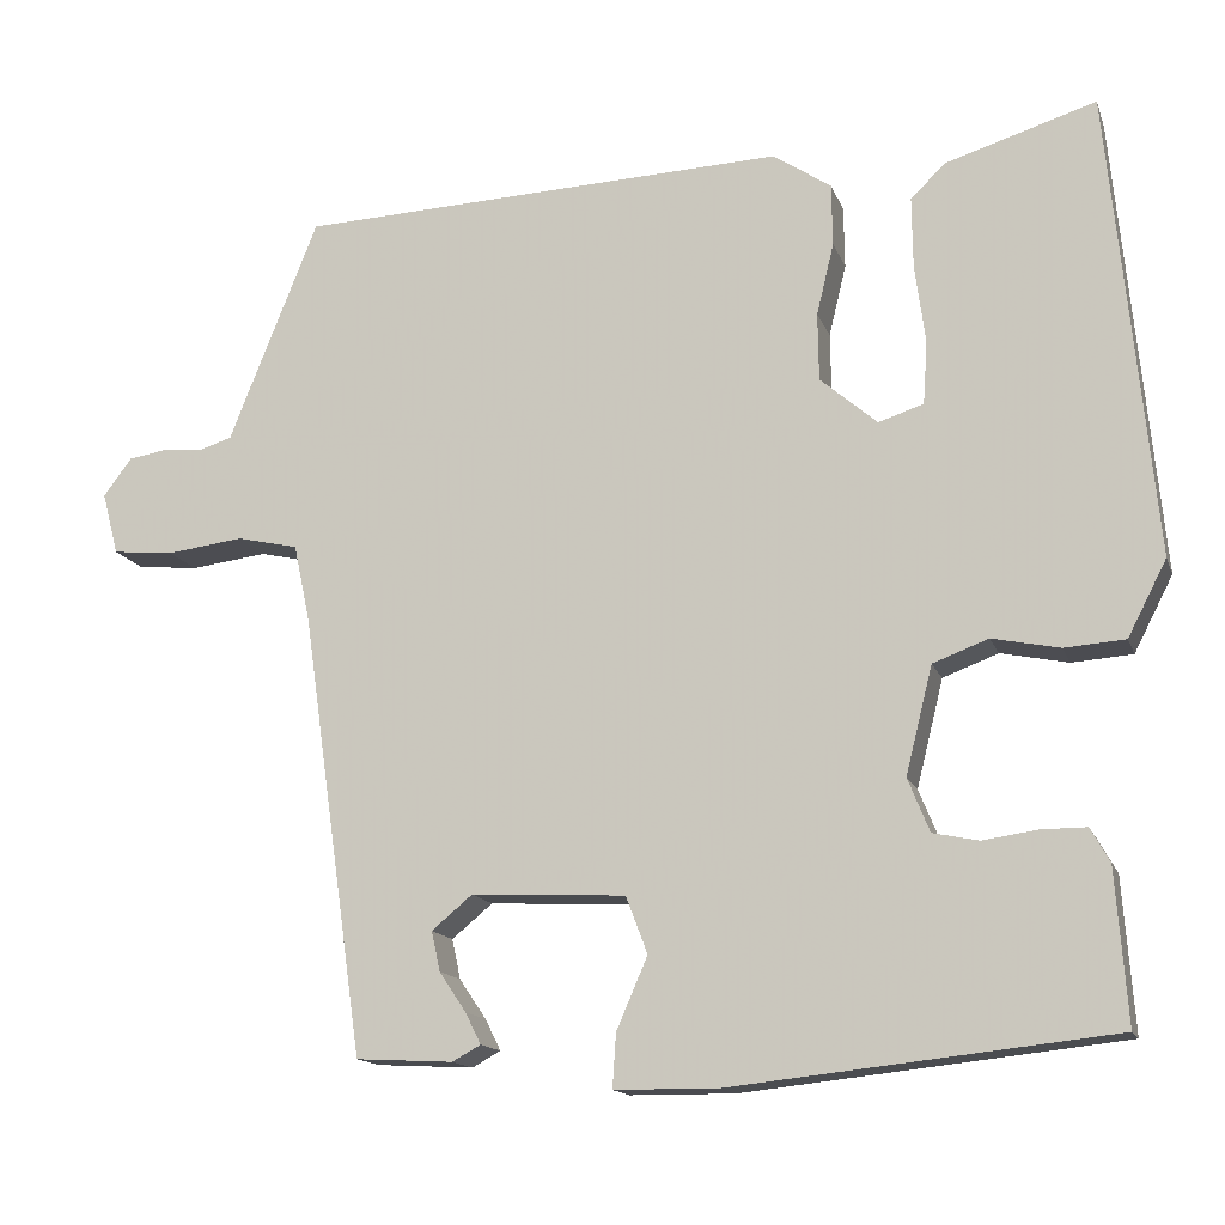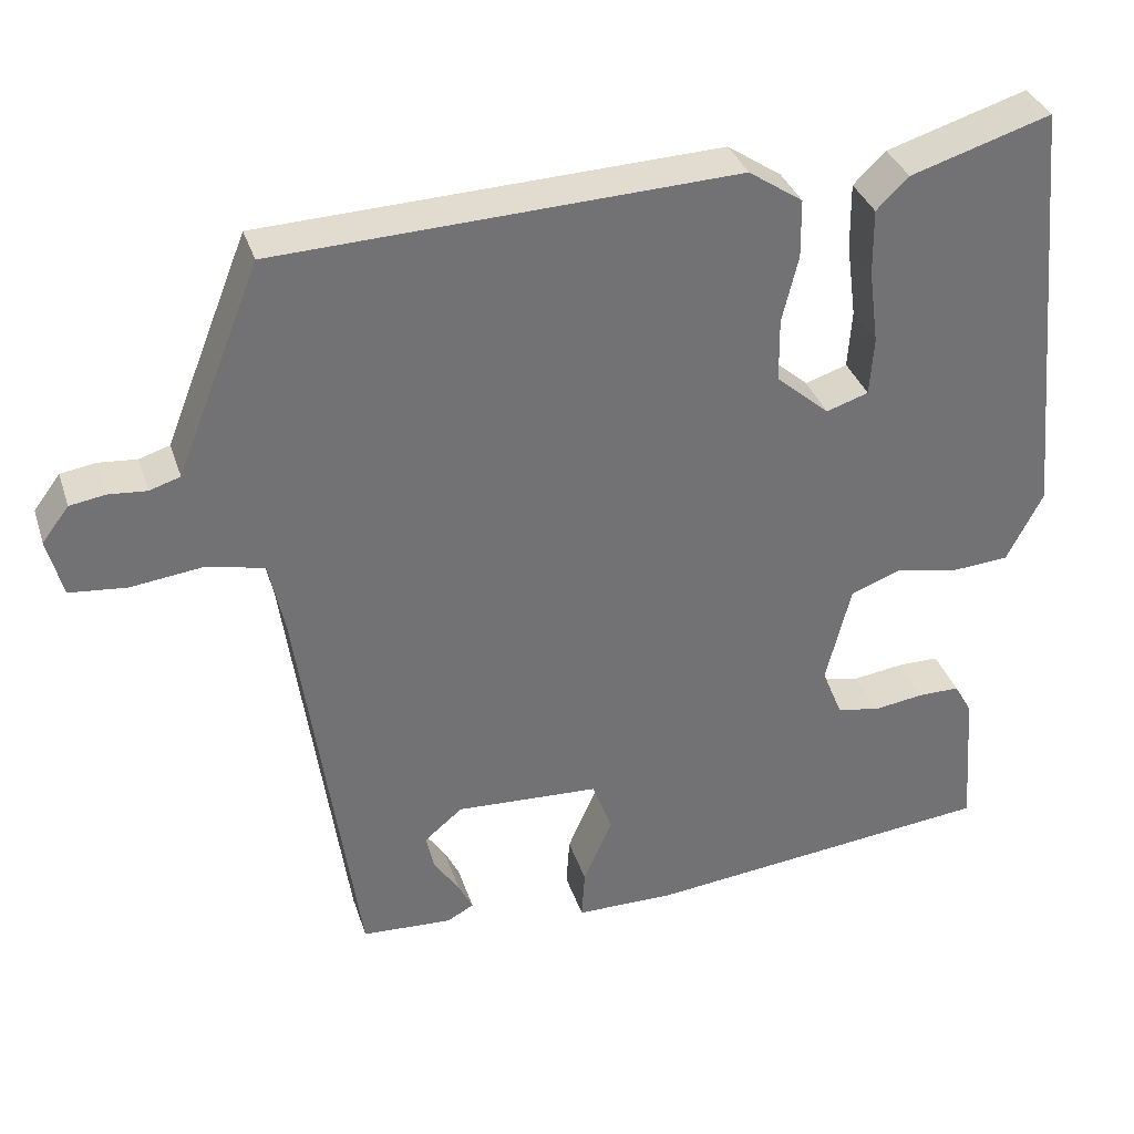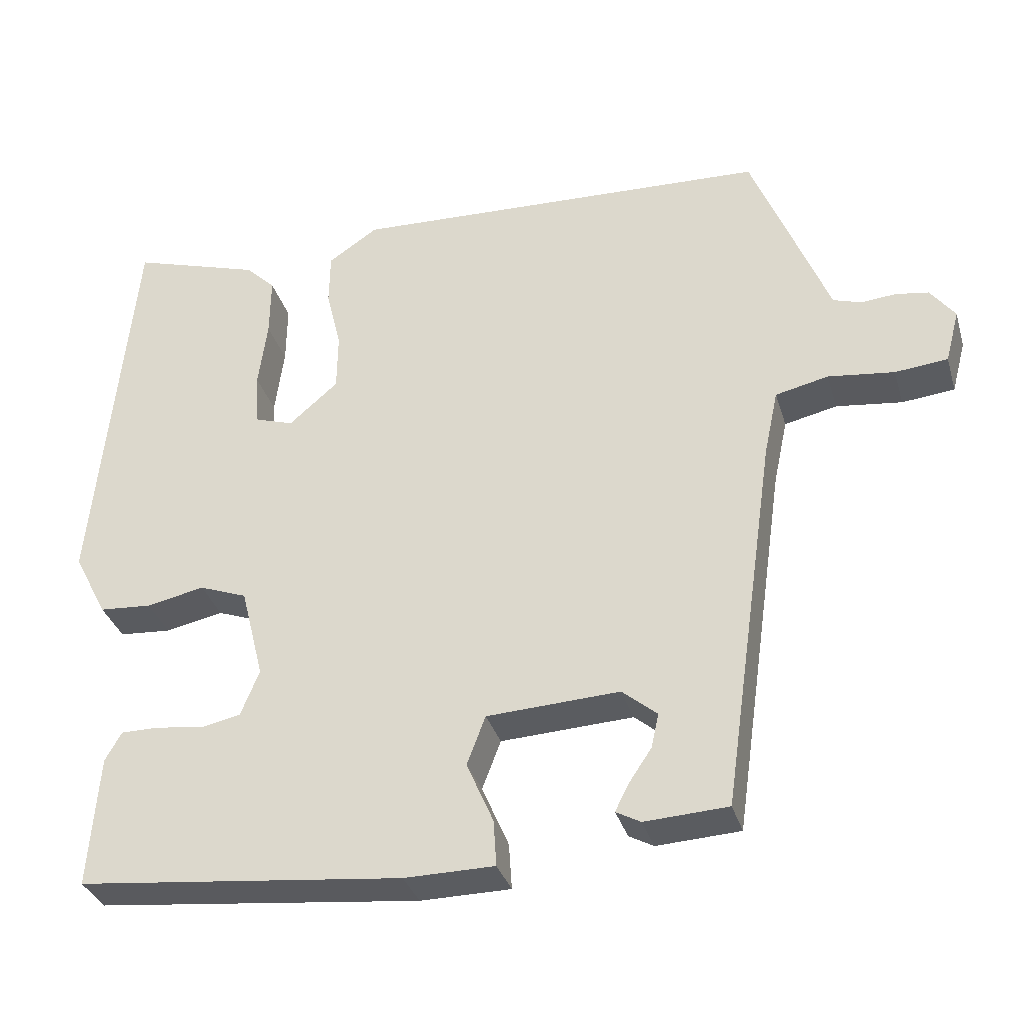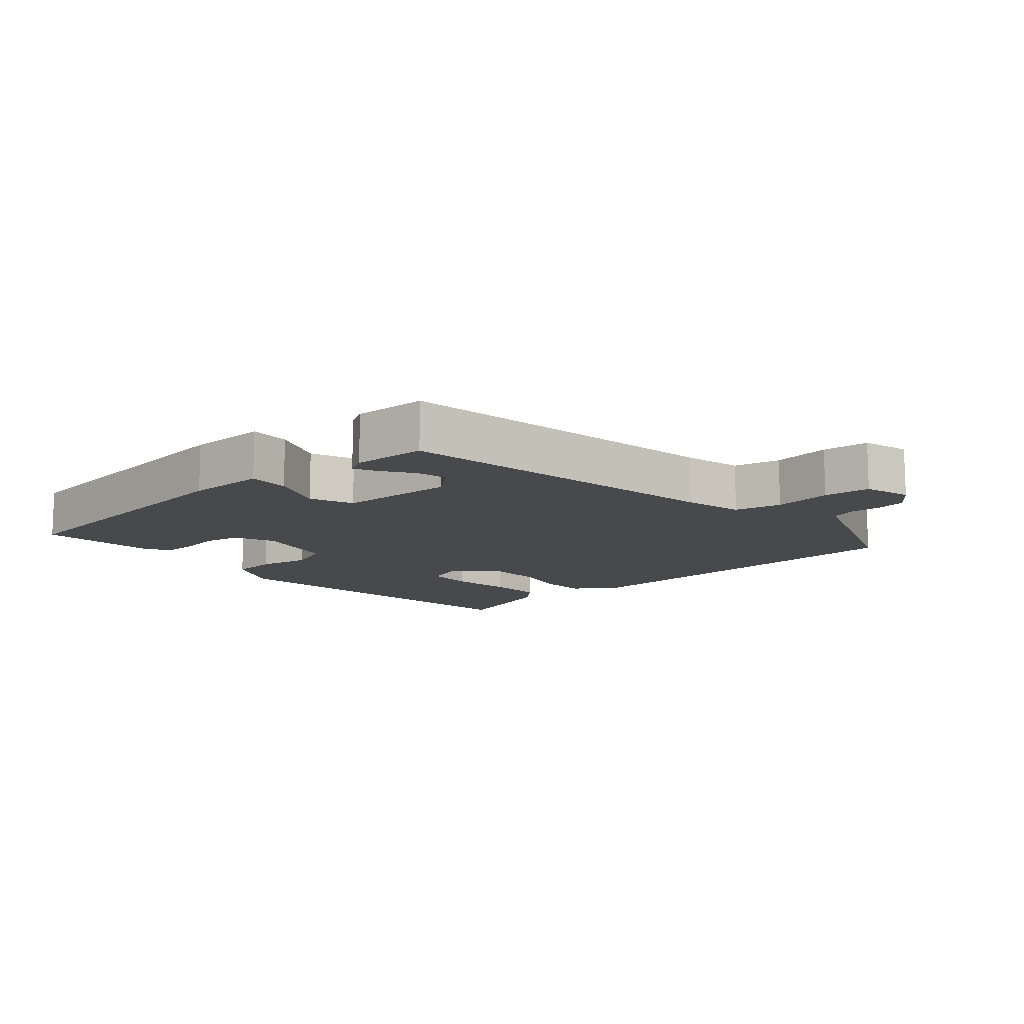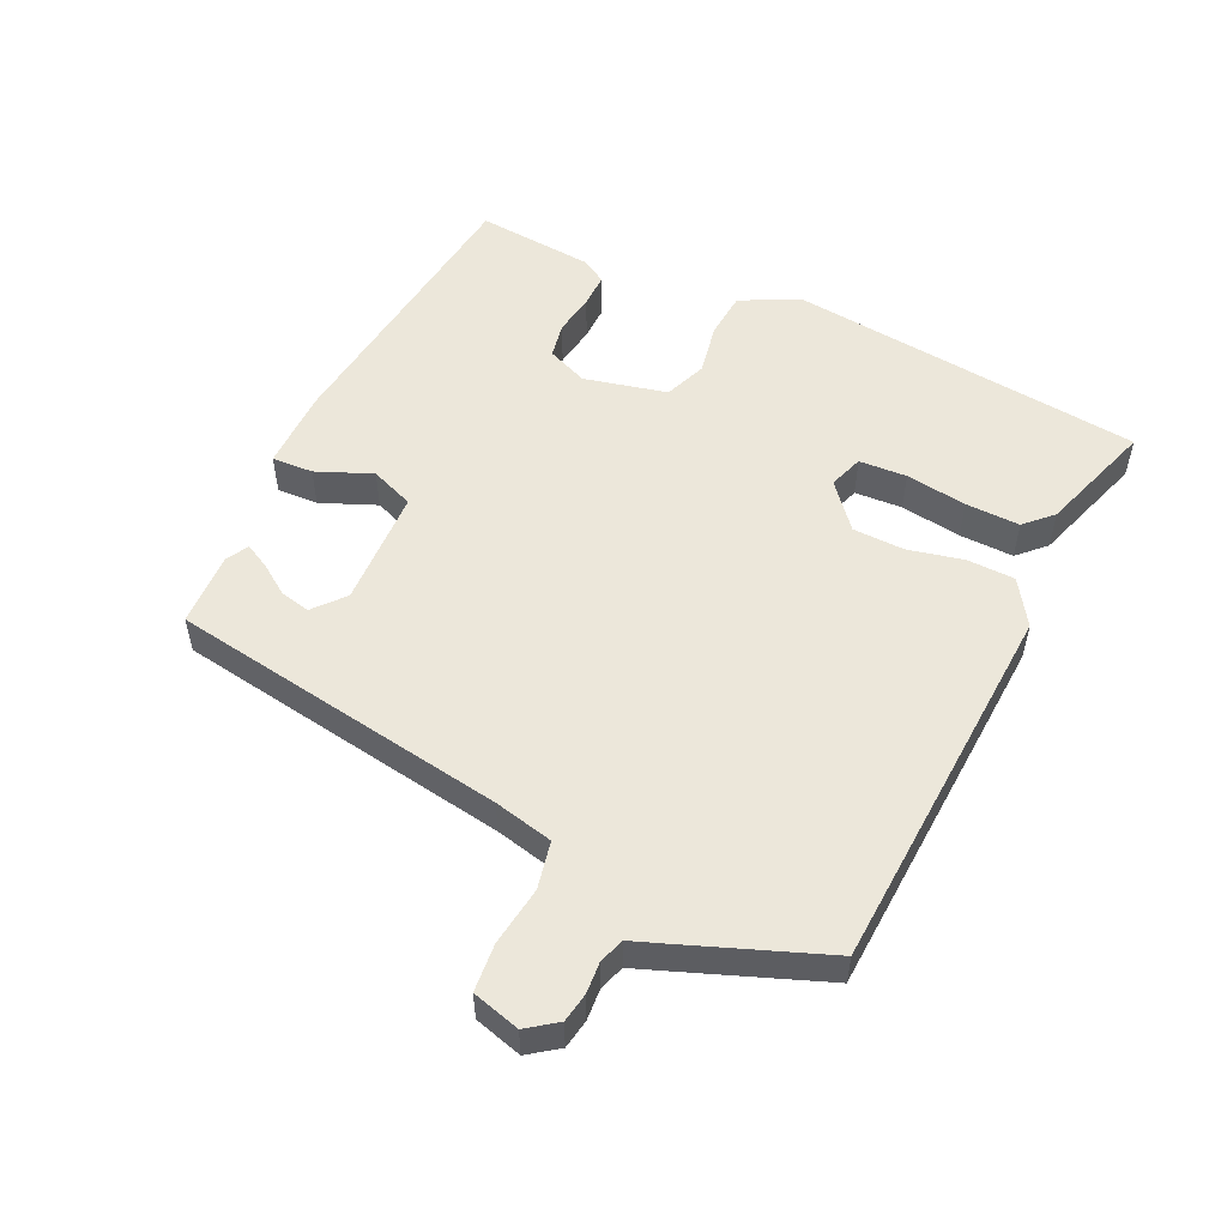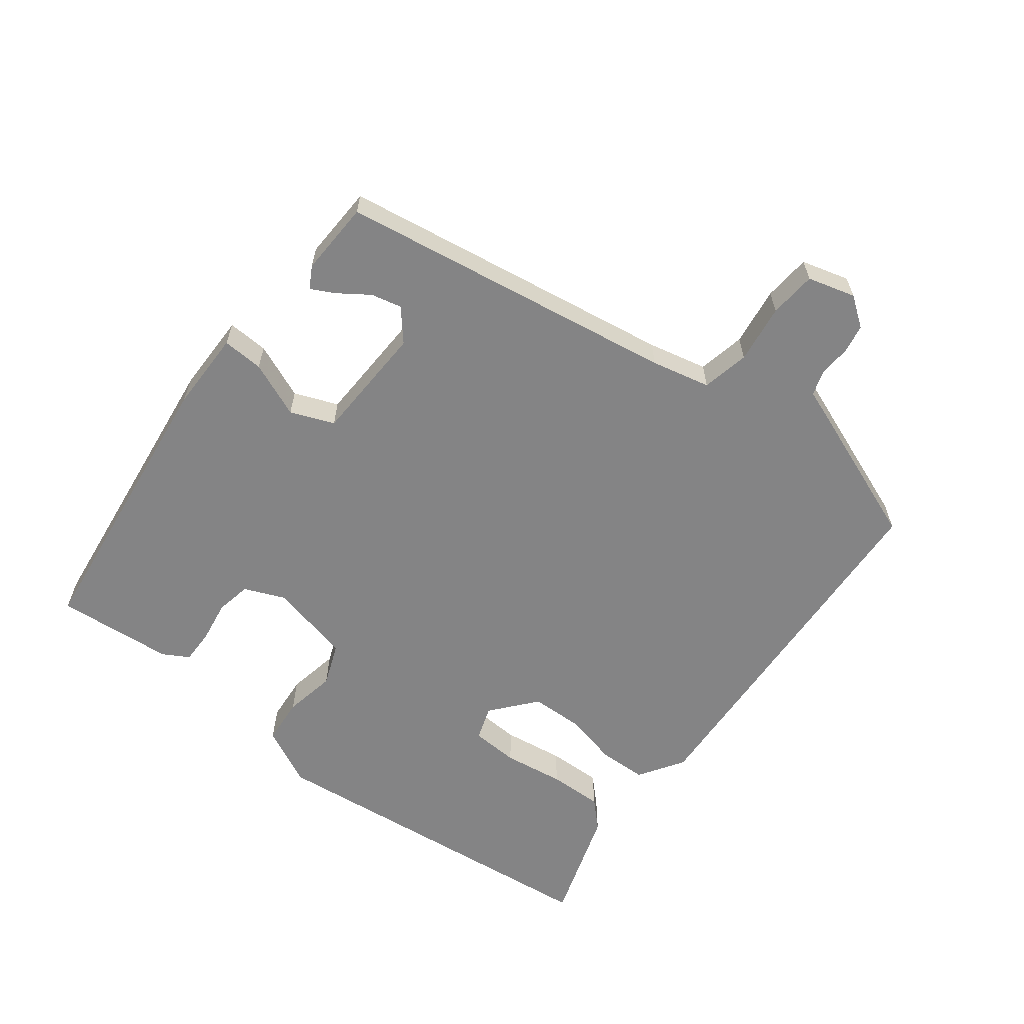
<metadata>
{"format":"obj","ext":"obj","renderer":"f3d","projection":"perspective","resolution":1024,"background":"white","views":[{"elev":-14.6,"azim":16.0,"up":"+Z"},{"elev":34.6,"azim":-17.0,"up":"+Z"},{"elev":-33.7,"azim":-164.2,"up":"+Z"},{"elev":-12.0,"azim":-137.8,"up":"+Y"},{"elev":53.3,"azim":-63.9,"up":"+Y"},{"elev":-61.5,"azim":-126.7,"up":"+Y"}]}
</metadata>
<code>
v -0.381 0.07 -0.505
v -0.454 0.07 0.006
v -0.473 0.07 0.095
v -0.544 0.07 0.111
v -0.633 0.07 0.1
v -0.704 0.07 0.107
v -0.723 0.07 0.179
v -0.69 0.07 0.223
v -0.646 0.07 0.23
v -0.599 0.07 0.226
v -0.561 0.07 0.238
v -0.541 0.07 0.289
v -0.458 0.07 0.497
v 0.109 0.07 0.52
v 0.176 0.07 0.475
v 0.177 0.07 0.403
v 0.157 0.07 0.32
v 0.158 0.07 0.242
v 0.224 0.07 0.185
v 0.276 0.07 0.202
v 0.281 0.07 0.274
v 0.269 0.07 0.366
v 0.268 0.07 0.448
v 0.308 0.07 0.487
v 0.482 0.07 0.541
v 0.533 0.07 0.004
v 0.488 0.07 -0.083
v 0.418 0.07 -0.088
v 0.34 0.07 -0.072
v 0.276 0.07 -0.096
v 0.245 0.07 -0.22
v 0.27 0.07 -0.282
v 0.323 0.07 -0.293
v 0.386 0.07 -0.284
v 0.438 0.07 -0.284
v 0.46 0.07 -0.323
v 0.473 0.07 -0.5
v 0.036 0.07 -0.547
v -0.085 0.07 -0.546
v -0.081 0.07 -0.484
v -0.045 0.07 -0.401
v -0.07 0.07 -0.335
v -0.248 0.07 -0.326
v -0.295 0.07 -0.365
v -0.285 0.07 -0.411
v -0.254 0.07 -0.457
v -0.236 0.07 -0.493
v -0.269 0.07 -0.511
v -0.381 0 -0.505
v -0.454 0 0.006
v -0.473 0 0.095
v -0.544 0 0.111
v -0.633 0 0.1
v -0.704 0 0.107
v -0.723 0 0.179
v -0.69 0 0.223
v -0.646 0 0.23
v -0.599 0 0.226
v -0.561 0 0.238
v -0.541 0 0.289
v -0.458 0 0.497
v 0.109 0 0.52
v 0.176 0 0.475
v 0.177 0 0.403
v 0.157 0 0.32
v 0.158 0 0.242
v 0.224 0 0.185
v 0.276 0 0.202
v 0.281 0 0.274
v 0.269 0 0.366
v 0.268 0 0.448
v 0.308 0 0.487
v 0.482 0 0.541
v 0.533 0 0.004
v 0.488 0 -0.083
v 0.418 0 -0.088
v 0.34 0 -0.072
v 0.276 0 -0.096
v 0.245 0 -0.22
v 0.27 0 -0.282
v 0.323 0 -0.293
v 0.386 0 -0.284
v 0.438 0 -0.284
v 0.46 0 -0.323
v 0.473 0 -0.5
v 0.036 0 -0.547
v -0.085 0 -0.546
v -0.081 0 -0.484
v -0.045 0 -0.401
v -0.07 0 -0.335
v -0.248 0 -0.326
v -0.295 0 -0.365
v -0.285 0 -0.411
v -0.254 0 -0.457
v -0.236 0 -0.493
v -0.269 0 -0.511
f 45 46 47 48
f 44 45 48 1
f 38 39 40 41
f 38 41 42
f 37 38 42
f 36 37 42
f 33 34 35 36
f 32 33 36 42
f 31 32 42 43
f 26 27 28 29
f 26 29 30
f 25 26 30
f 24 25 30
f 21 22 23 24
f 20 21 24 30
f 19 20 30 31
f 14 15 16 17
f 14 17 18
f 11 12 13 14
f 11 14 18
f 10 11 18 19
f 8 9 10
f 4 5 6 7
f 3 4 7 8
f 44 1 2
f 43 44 2 3
f 19 31 43 3
f 3 8 10 19
f 96 95 94 93
f 49 96 93 92
f 89 88 87 86
f 90 89 86
f 90 86 85
f 90 85 84
f 84 83 82 81
f 90 84 81 80
f 91 90 80 79
f 77 76 75 74
f 78 77 74
f 78 74 73
f 78 73 72
f 72 71 70 69
f 78 72 69 68
f 79 78 68 67
f 65 64 63 62
f 66 65 62
f 62 61 60 59
f 66 62 59
f 67 66 59 58
f 58 57 56
f 55 54 53 52
f 56 55 52 51
f 50 49 92
f 51 50 92 91
f 51 91 79 67
f 67 58 56 51
f 1 49 50 2
f 2 50 51 3
f 3 51 52 4
f 4 52 53 5
f 5 53 54 6
f 6 54 55 7
f 7 55 56 8
f 8 56 57 9
f 9 57 58 10
f 10 58 59 11
f 11 59 60 12
f 12 60 61 13
f 13 61 62 14
f 14 62 63 15
f 15 63 64 16
f 16 64 65 17
f 17 65 66 18
f 18 66 67 19
f 19 67 68 20
f 20 68 69 21
f 21 69 70 22
f 22 70 71 23
f 23 71 72 24
f 24 72 73 25
f 25 73 74 26
f 26 74 75 27
f 27 75 76 28
f 28 76 77 29
f 29 77 78 30
f 30 78 79 31
f 31 79 80 32
f 32 80 81 33
f 33 81 82 34
f 34 82 83 35
f 35 83 84 36
f 36 84 85 37
f 37 85 86 38
f 38 86 87 39
f 39 87 88 40
f 40 88 89 41
f 41 89 90 42
f 42 90 91 43
f 43 91 92 44
f 44 92 93 45
f 45 93 94 46
f 46 94 95 47
f 47 95 96 48
f 48 96 49 1

</code>
